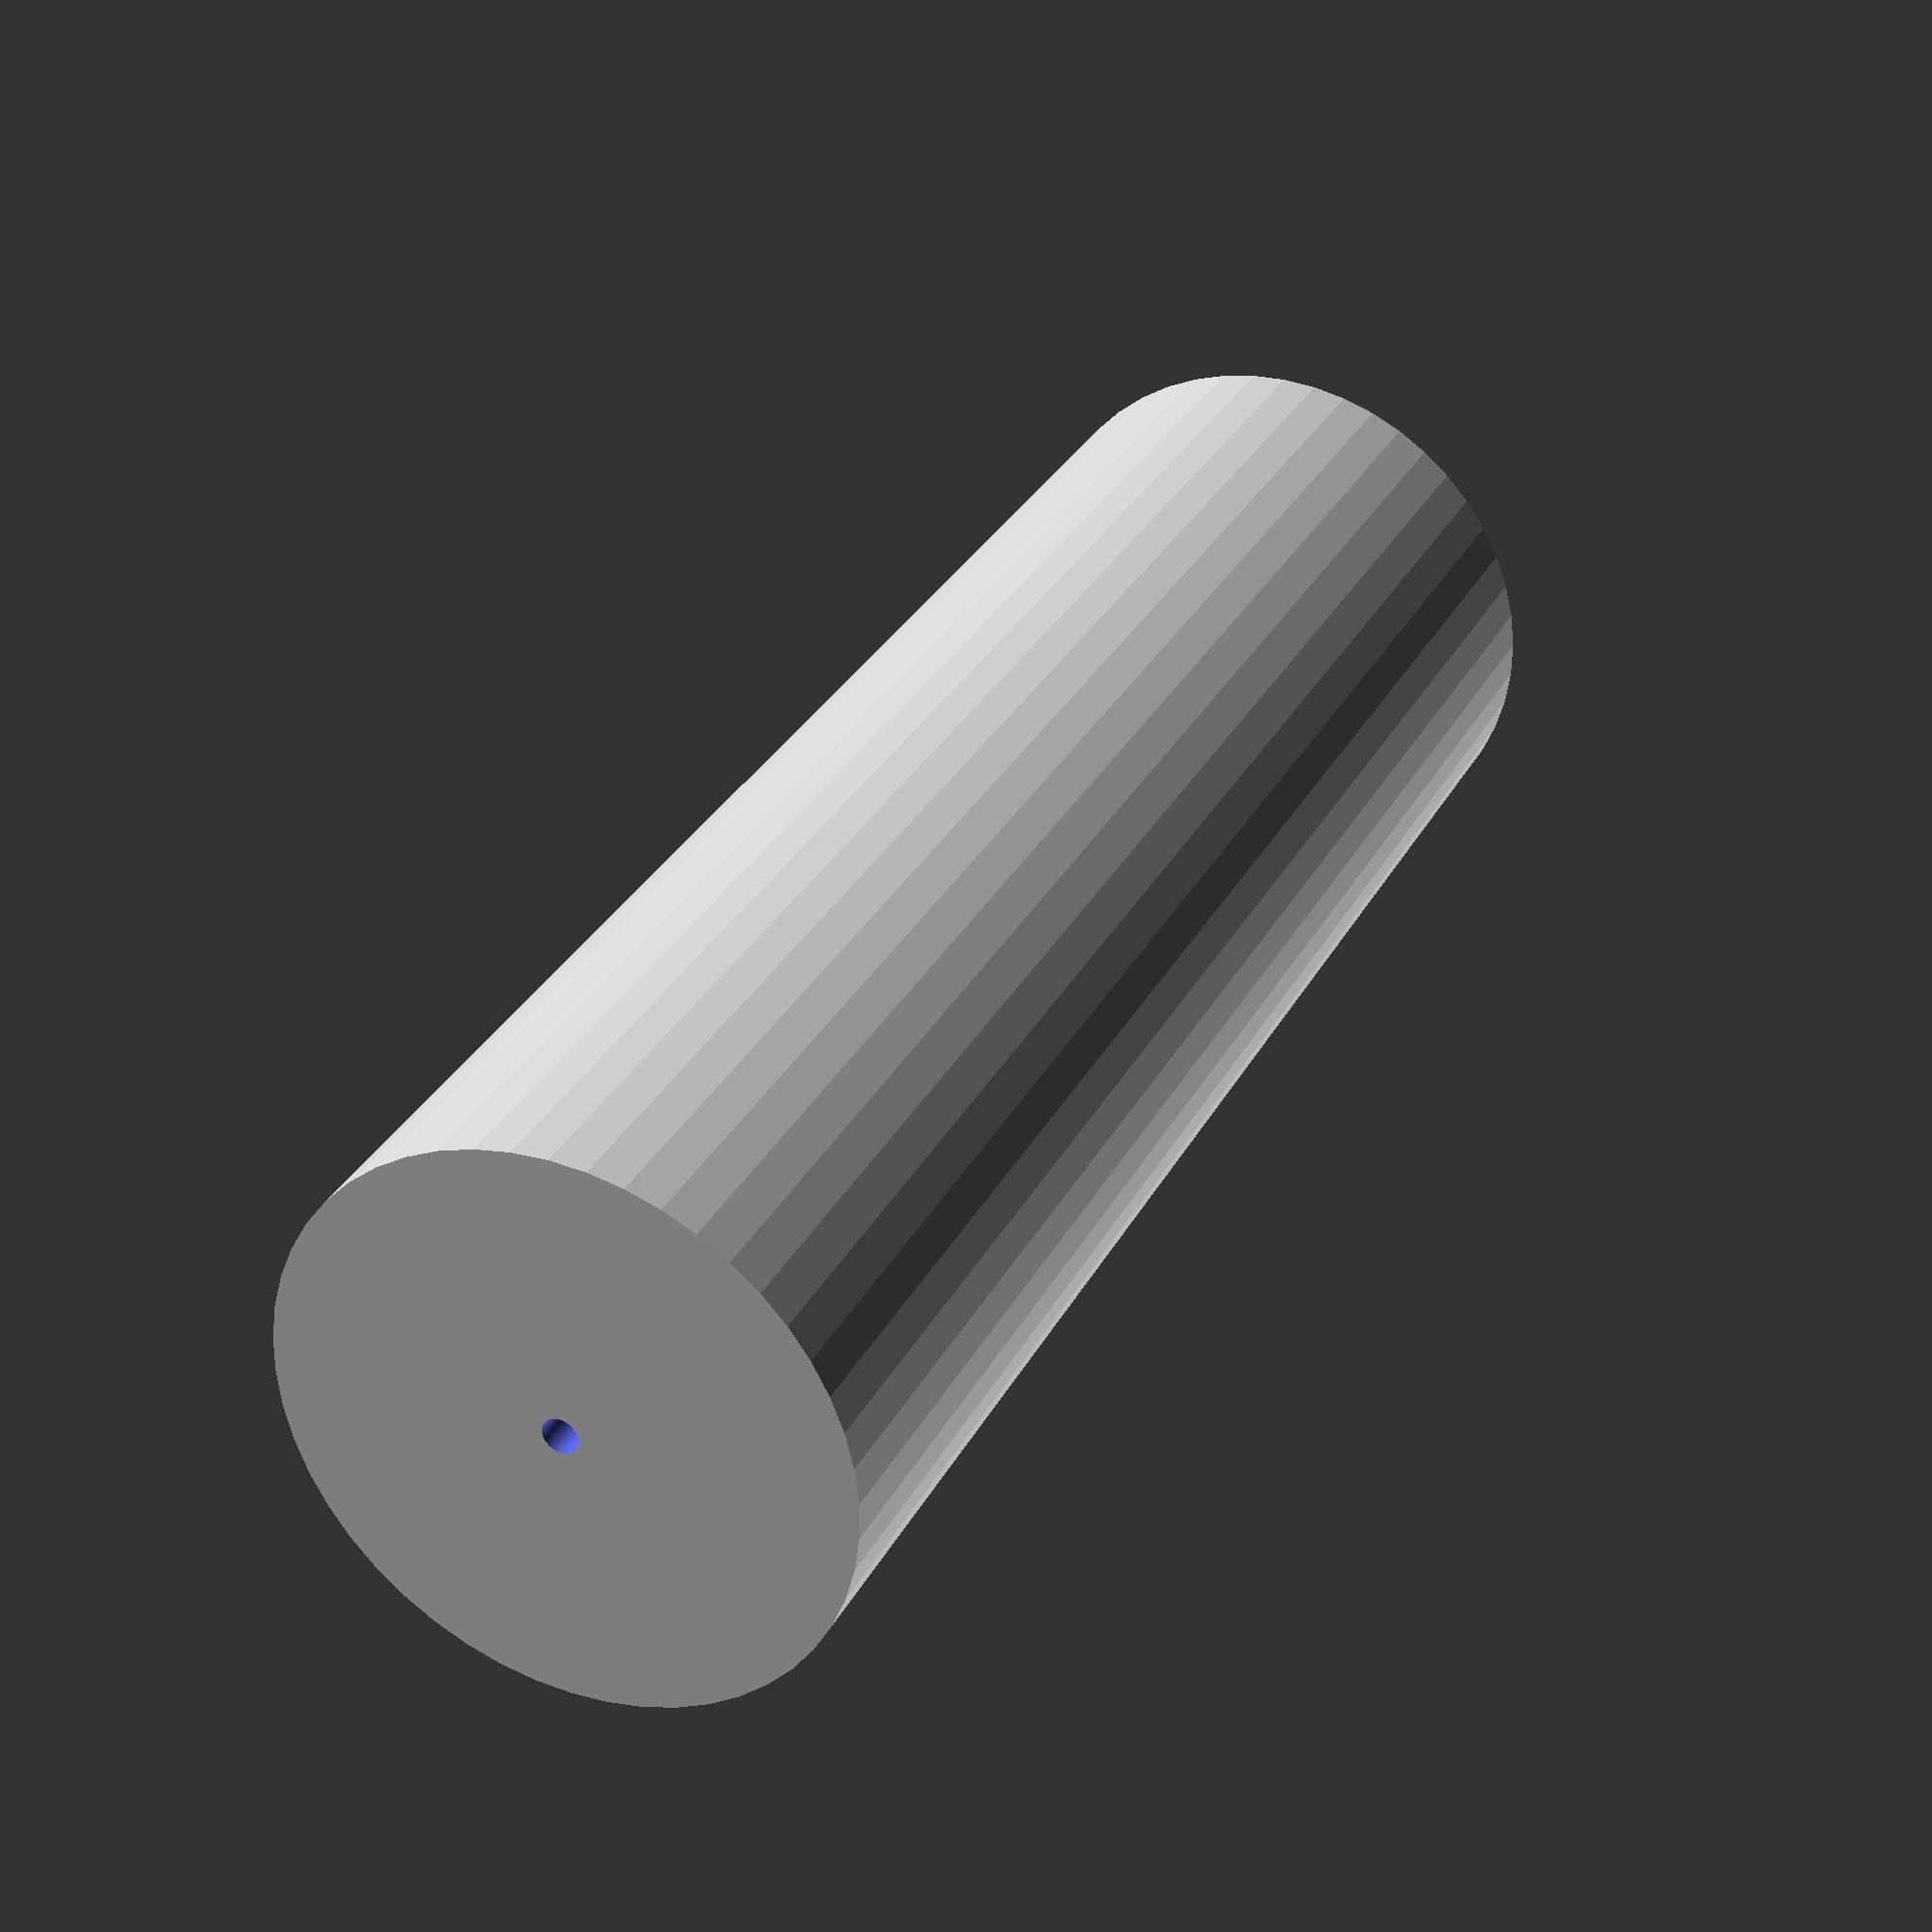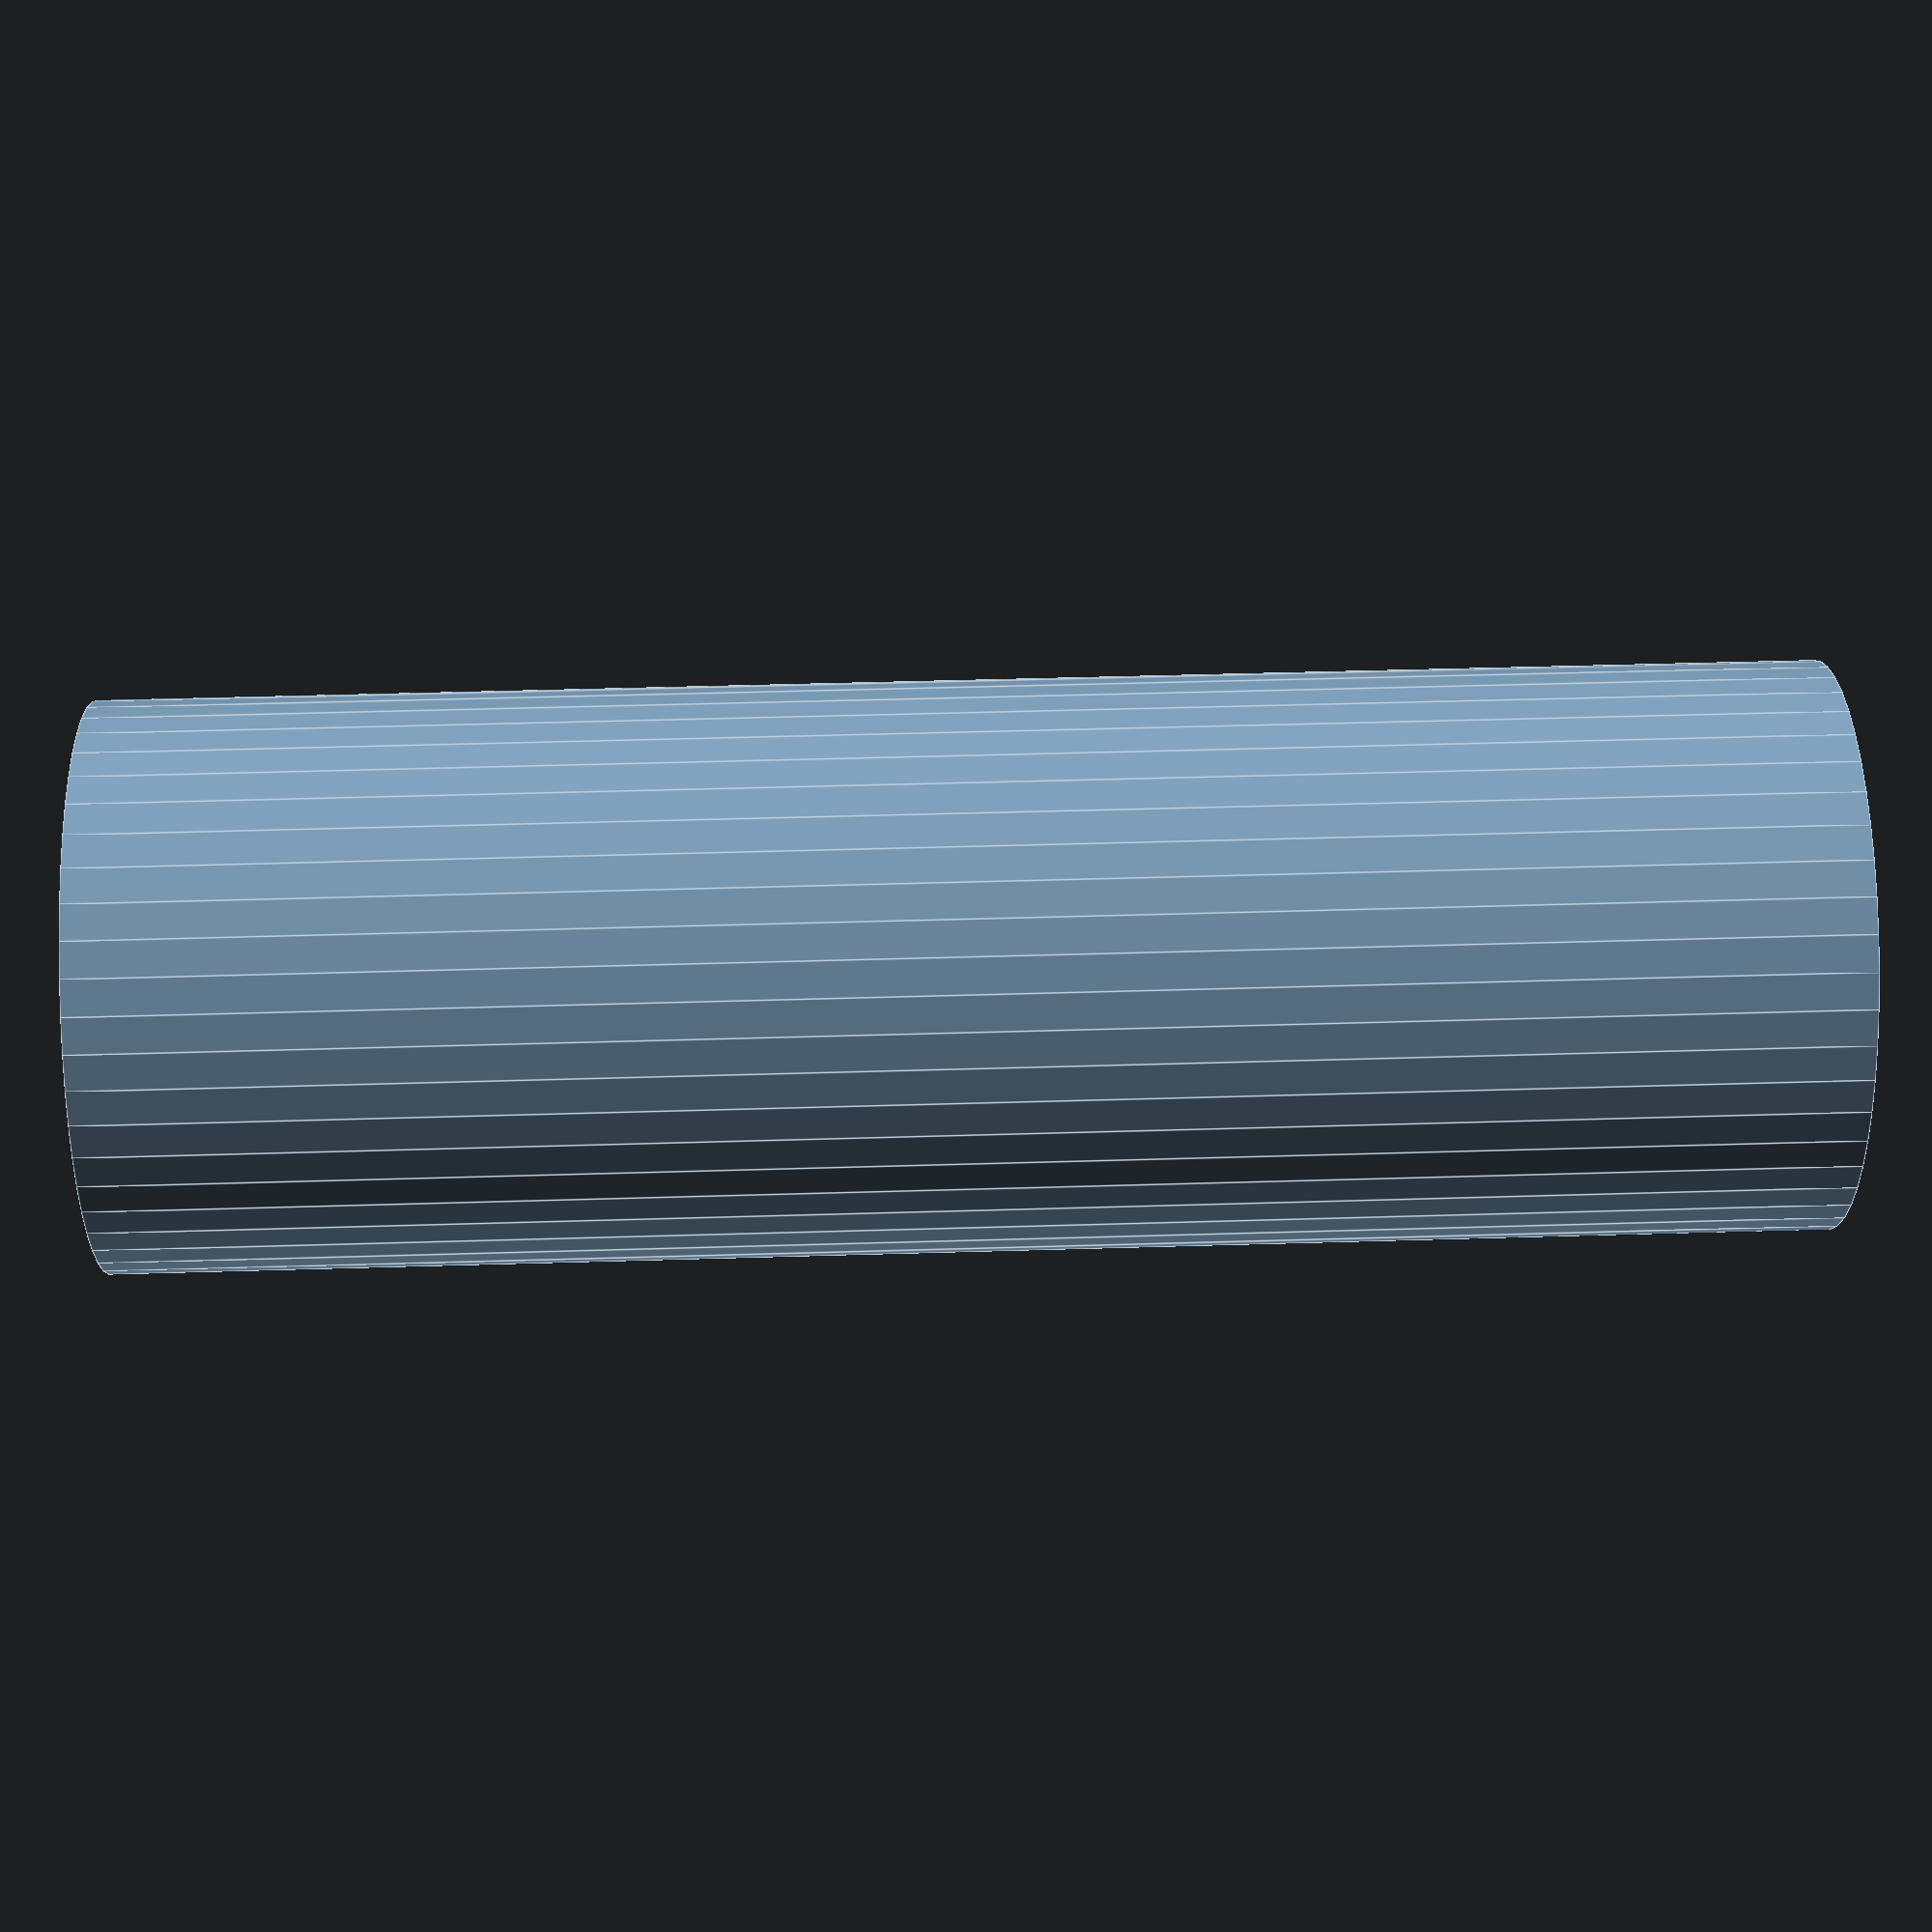
<openscad>
$fn = 50;


difference() {
	union() {
		translate(v = [0, 0, -48.0000000000]) {
			cylinder(h = 96, r = 16.0000000000);
		}
	}
	union() {
		translate(v = [0, 0, -100.0000000000]) {
			cylinder(h = 200, r = 1.0000000000);
		}
	}
}
</openscad>
<views>
elev=148.8 azim=111.1 roll=335.9 proj=p view=solid
elev=134.5 azim=125.6 roll=92.0 proj=p view=edges
</views>
